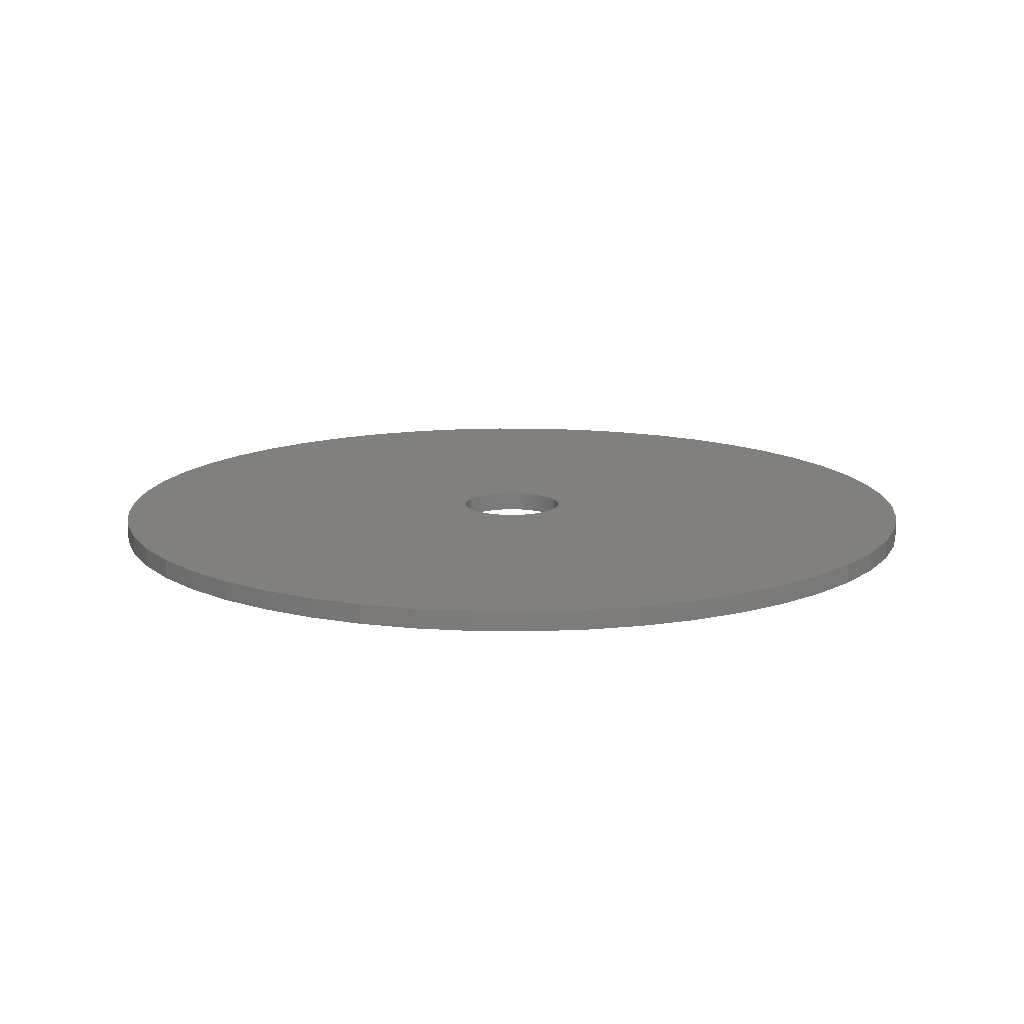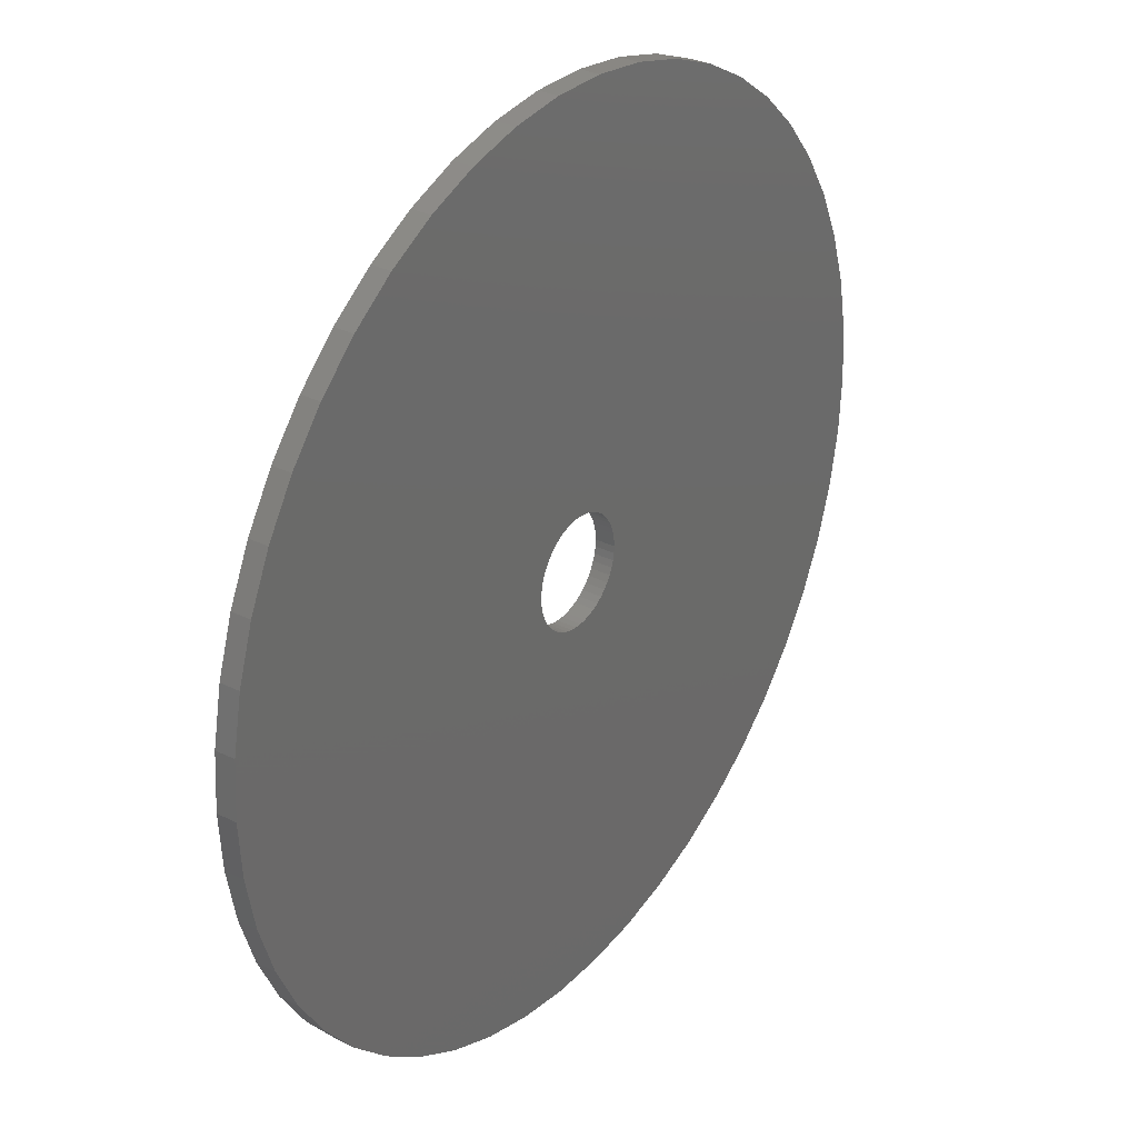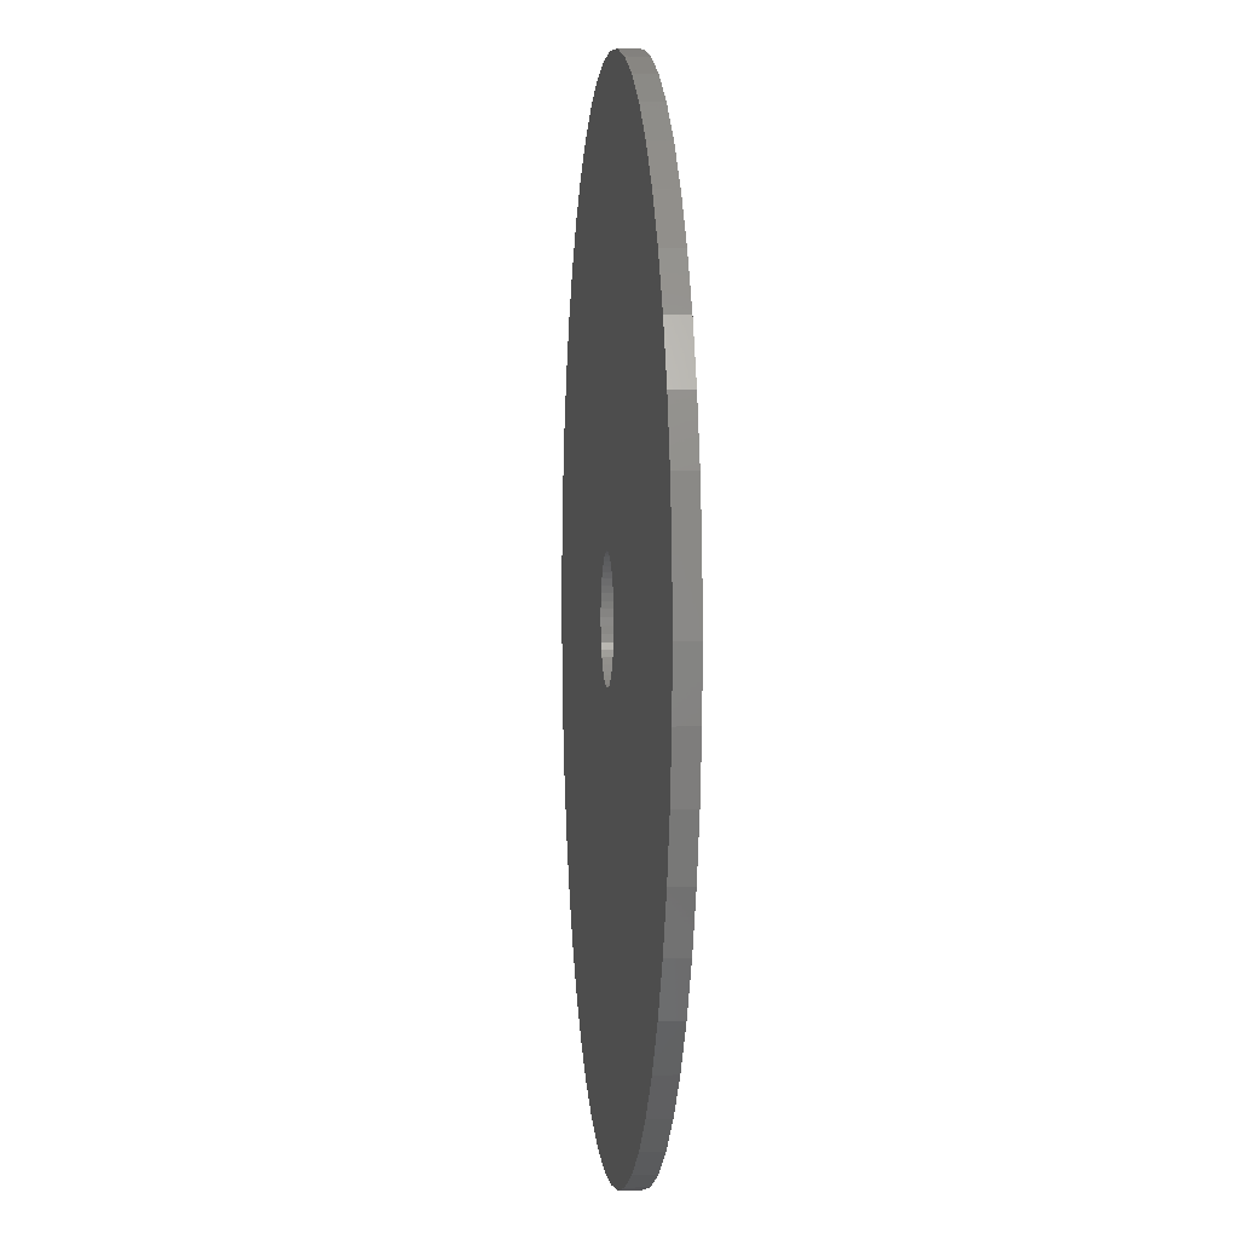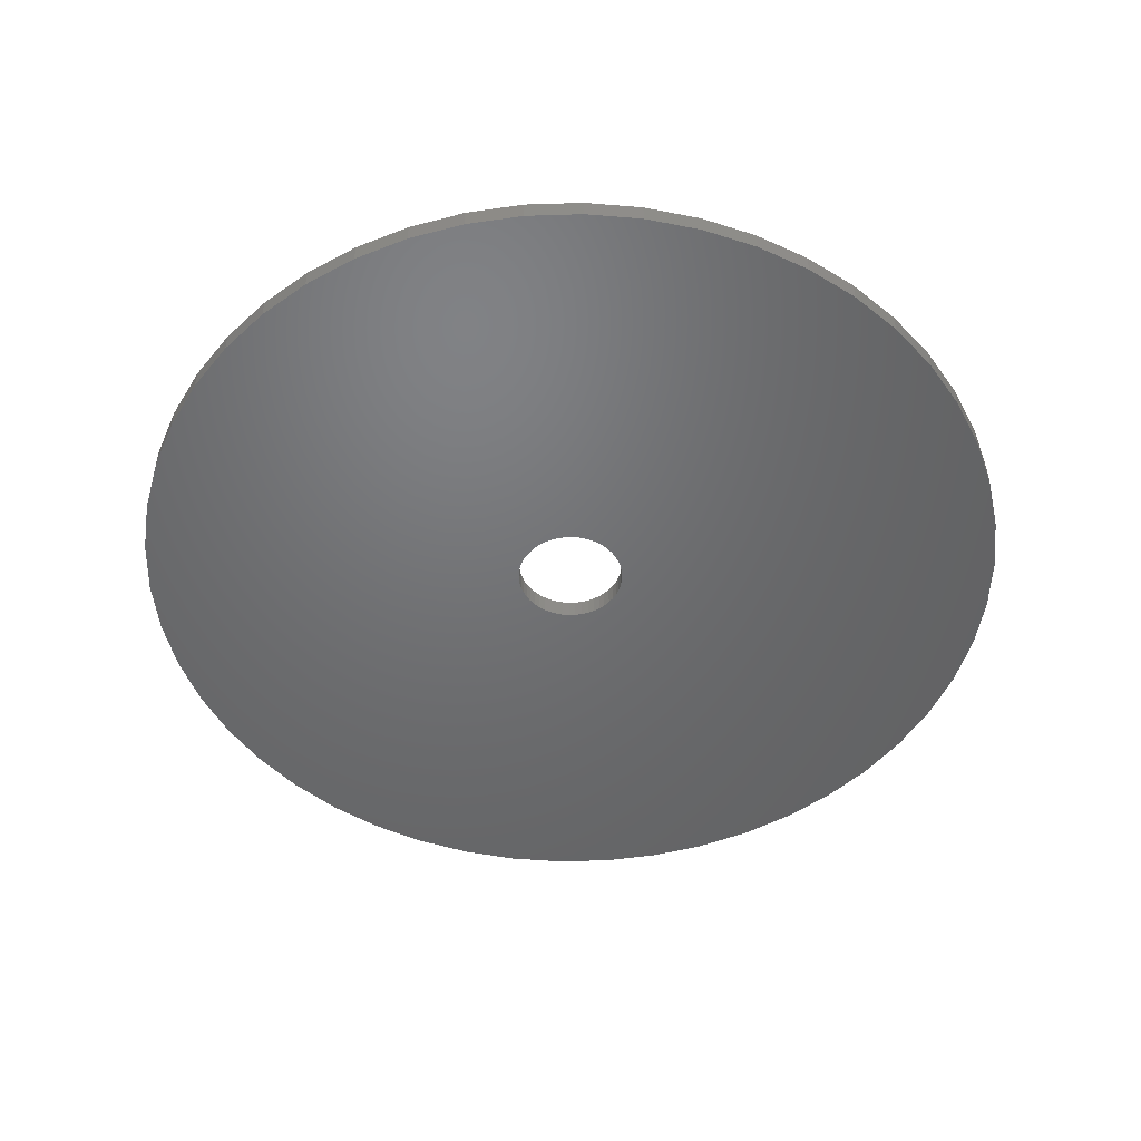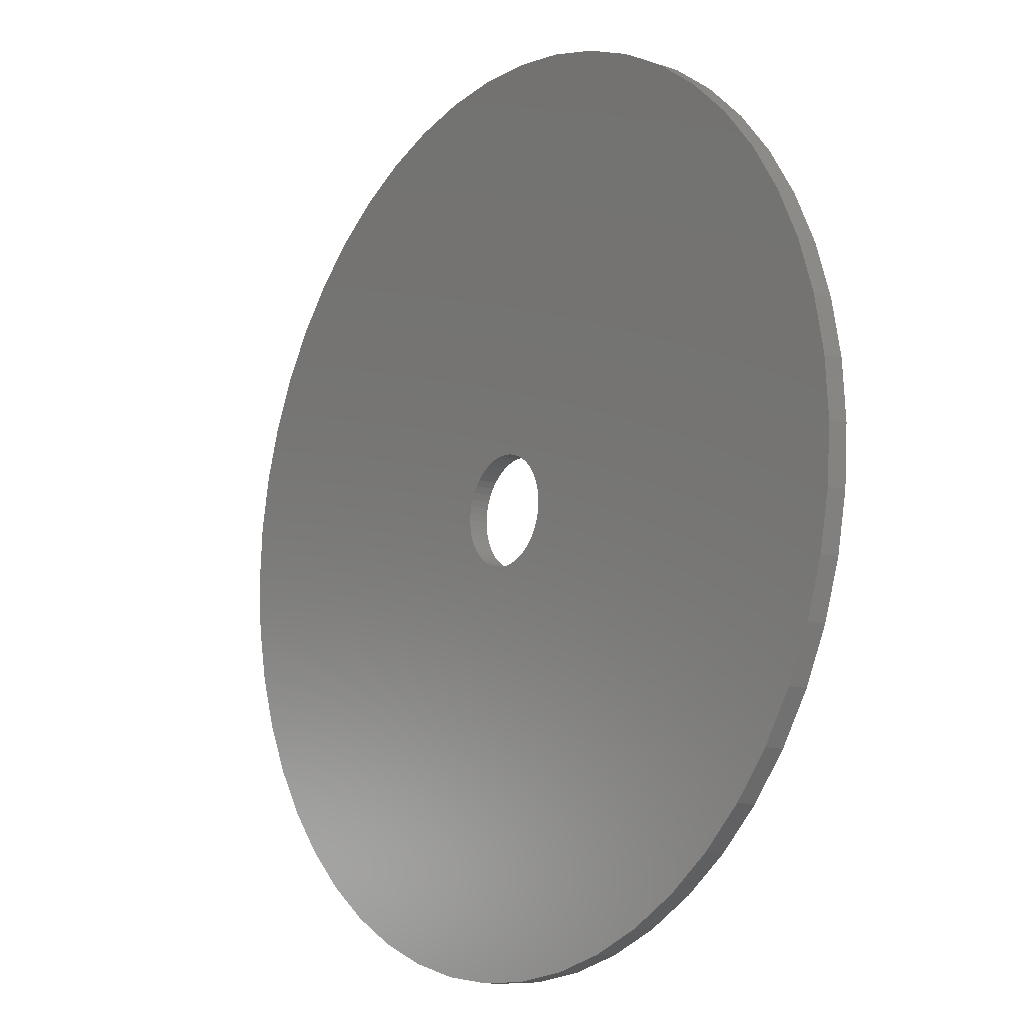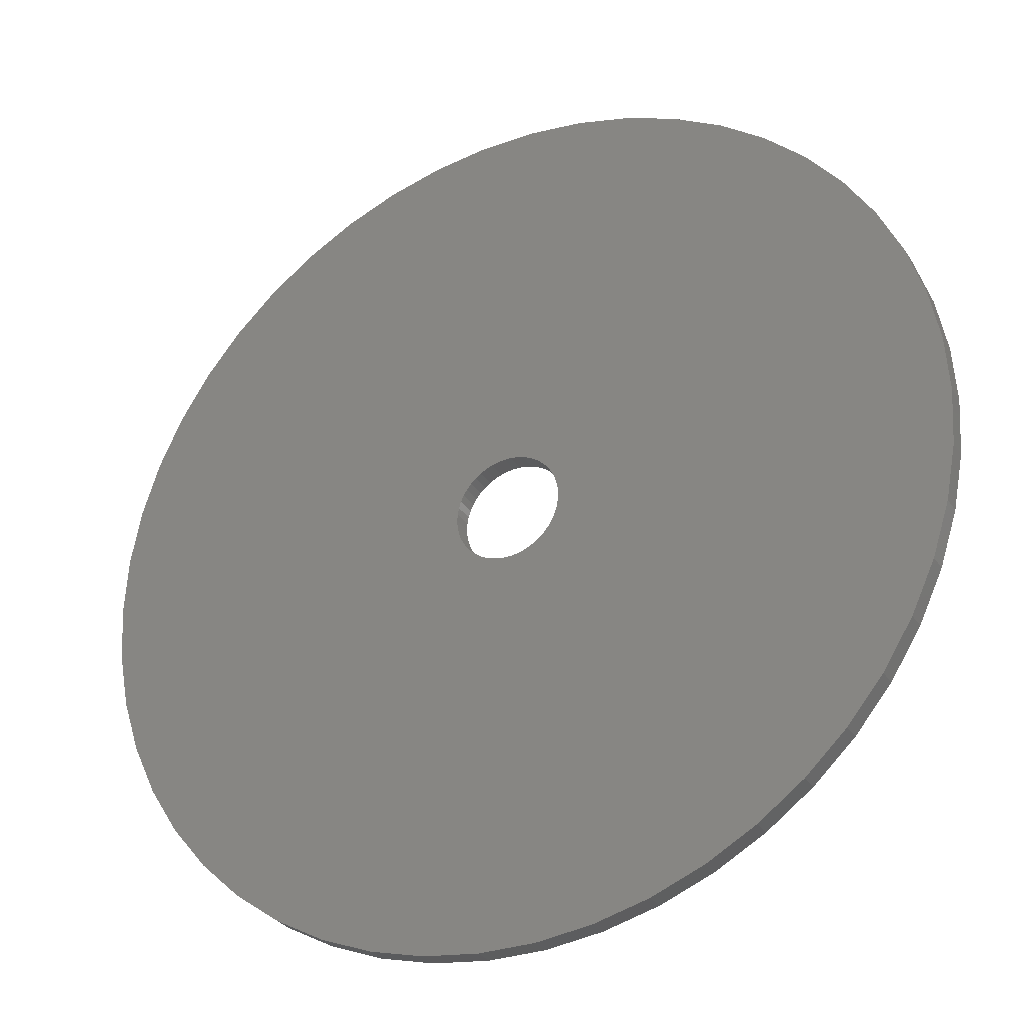
<metadata>
{"format":"stl","ext":"stl","renderer":"f3d","projection":"perspective","resolution":1024,"background":"white","views":[{"elev":13.8,"azim":-41.8,"up":"+Z"},{"elev":31.1,"azim":125.4,"up":"+Y"},{"elev":1.8,"azim":-95.7,"up":"+Y"},{"elev":-49.2,"azim":88.4,"up":"+Z"},{"elev":-12.2,"azim":-127.0,"up":"+Y"},{"elev":-30.5,"azim":-152.4,"up":"+Y"}]}
</metadata>
<code>
# stl→obj: 200 verts, 400 faces
v 22.5 0 0.5
v 22.32 2.82 -0.5
v 22.32 2.82 0.5
v 22.5 0 -0.5
v -22.5 0 -0.5
v -22.32 2.82 0.5
v -22.32 2.82 -0.5
v -22.5 0 0.5
v 1.413 22.46 -0.5
v -1.413 22.46 0.5
v 1.413 22.46 0.5
v -1.413 22.46 -0.5
v -1.413 -22.46 -0.5
v 1.413 -22.46 0.5
v -1.413 -22.46 0.5
v 1.413 -22.46 -0.5
v 16.4 15.4 -0.5
v 14.34 17.34 0.5
v 16.4 15.4 0.5
v 14.34 17.34 -0.5
v -14.34 17.34 -0.5
v -16.4 15.4 0.5
v -14.34 17.34 0.5
v -16.4 15.4 -0.5
v -6.953 21.4 -0.5
v -9.58 20.36 0.5
v -6.953 21.4 0.5
v -9.58 20.36 -0.5
v 20.92 8.283 0.5
v 19.72 10.84 -0.5
v 19.72 10.84 0.5
v 20.92 8.283 -0.5
v 9.58 20.36 -0.5
v 6.953 21.4 0.5
v 9.58 20.36 0.5
v 6.953 21.4 -0.5
v 12.06 19 -0.5
v 12.06 19 0.5
v -20.92 8.283 -0.5
v -19.72 10.84 0.5
v -19.72 10.84 -0.5
v -20.92 8.283 0.5
v -18.2 13.23 0.5
v -18.2 13.23 -0.5
v 2.75 0 0.5
v 2.728 0.3447 0.5
v 21.79 5.596 0.5
v 22.32 -2.82 0.5
v 2.664 0.6839 0.5
v 2.728 -0.3447 0.5
v 2.557 1.012 0.5
v 21.79 -5.596 0.5
v 2.41 1.325 0.5
v 18.2 13.23 0.5
v 2.664 -0.6839 0.5
v 2.225 1.616 0.5
v 20.92 -8.283 0.5
v 2.005 1.883 0.5
v 2.557 -1.012 0.5
v 1.753 2.119 0.5
v 19.72 -10.84 0.5
v 1.474 2.322 0.5
v 2.41 -1.325 0.5
v 1.171 2.488 0.5
v 18.2 -13.23 0.5
v 0.8498 2.615 0.5
v 4.216 22.1 0.5
v 2.225 -1.616 0.5
v 16.4 -15.4 0.5
v 0.5153 2.701 0.5
v 0.1727 2.745 0.5
v -0.1727 2.745 0.5
v -0.5153 2.701 0.5
v -4.216 22.1 0.5
v -0.8498 2.615 0.5
v -1.171 2.488 0.5
v -1.474 2.322 0.5
v -12.06 19 0.5
v -1.753 2.119 0.5
v -2.005 1.883 0.5
v -2.225 1.616 0.5
v 2.005 -1.883 0.5
v 14.34 -17.34 0.5
v 1.753 -2.119 0.5
v 12.06 -19 0.5
v 1.474 -2.322 0.5
v 9.58 -20.36 0.5
v 1.171 -2.488 0.5
v 6.953 -21.4 0.5
v 0.8498 -2.615 0.5
v 4.216 -22.1 0.5
v 0.5153 -2.701 0.5
v 0.1727 -2.745 0.5
v -0.1727 -2.745 0.5
v -0.5153 -2.701 0.5
v -4.216 -22.1 0.5
v -0.8498 -2.615 0.5
v -6.953 -21.4 0.5
v -1.171 -2.488 0.5
v -9.58 -20.36 0.5
v -1.474 -2.322 0.5
v -12.06 -19 0.5
v -1.753 -2.119 0.5
v -14.34 -17.34 0.5
v -2.005 -1.883 0.5
v -16.4 -15.4 0.5
v -2.225 -1.616 0.5
v -18.2 -13.23 0.5
v -2.41 -1.325 0.5
v -19.72 -10.84 0.5
v -2.557 -1.012 0.5
v -20.92 -8.283 0.5
v -2.664 -0.6839 0.5
v -21.79 -5.596 0.5
v -2.728 -0.3447 0.5
v -22.32 -2.82 0.5
v -2.75 0 0.5
v -2.41 1.325 0.5
v -2.557 1.012 0.5
v -2.664 0.6839 0.5
v -21.79 5.596 0.5
v -2.728 0.3447 0.5
v -12.06 19 -0.5
v -4.216 22.1 -0.5
v -19.72 -10.84 -0.5
v -20.92 -8.283 -0.5
v 21.79 5.596 -0.5
v 18.2 13.23 -0.5
v 4.216 22.1 -0.5
v -21.79 5.596 -0.5
v 22.32 -2.82 -0.5
v 14.34 -17.34 -0.5
v 16.4 -15.4 -0.5
v 20.92 -8.283 -0.5
v 19.72 -10.84 -0.5
v 6.953 -21.4 -0.5
v 9.58 -20.36 -0.5
v 21.79 -5.596 -0.5
v 12.06 -19 -0.5
v 18.2 -13.23 -0.5
v -9.58 -20.36 -0.5
v -6.953 -21.4 -0.5
v -16.4 -15.4 -0.5
v -14.34 -17.34 -0.5
v 2.75 0 -0.5
v 2.728 -0.3447 -0.5
v 2.664 -0.6839 -0.5
v 2.728 0.3447 -0.5
v 2.557 -1.012 -0.5
v 2.41 -1.325 -0.5
v 2.664 0.6839 -0.5
v 2.225 -1.616 -0.5
v 2.005 -1.883 -0.5
v 2.557 1.012 -0.5
v 1.753 -2.119 -0.5
v 1.474 -2.322 -0.5
v 2.41 1.325 -0.5
v 1.171 -2.488 -0.5
v 0.8498 -2.615 -0.5
v 4.216 -22.1 -0.5
v 2.225 1.616 -0.5
v 0.5153 -2.701 -0.5
v 0.1727 -2.745 -0.5
v -0.1727 -2.745 -0.5
v -0.5153 -2.701 -0.5
v -4.216 -22.1 -0.5
v -0.8498 -2.615 -0.5
v -1.171 -2.488 -0.5
v -1.474 -2.322 -0.5
v -12.06 -19 -0.5
v -1.753 -2.119 -0.5
v -2.005 -1.883 -0.5
v -2.225 -1.616 -0.5
v 2.005 1.883 -0.5
v 1.753 2.119 -0.5
v 1.474 2.322 -0.5
v 1.171 2.488 -0.5
v 0.8498 2.615 -0.5
v 0.5153 2.701 -0.5
v 0.1727 2.745 -0.5
v -0.1727 2.745 -0.5
v -0.5153 2.701 -0.5
v -0.8498 2.615 -0.5
v -1.171 2.488 -0.5
v -1.474 2.322 -0.5
v -1.753 2.119 -0.5
v -2.005 1.883 -0.5
v -2.225 1.616 -0.5
v -2.41 1.325 -0.5
v -2.557 1.012 -0.5
v -2.664 0.6839 -0.5
v -2.728 0.3447 -0.5
v -2.75 0 -0.5
v -18.2 -13.23 -0.5
v -2.41 -1.325 -0.5
v -2.557 -1.012 -0.5
v -2.664 -0.6839 -0.5
v -21.79 -5.596 -0.5
v -2.728 -0.3447 -0.5
v -22.32 -2.82 -0.5
f 1 2 3
f 2 1 4
f 5 6 7
f 6 5 8
f 9 10 11
f 10 9 12
f 13 14 15
f 14 13 16
f 17 18 19
f 18 17 20
f 21 22 23
f 22 21 24
f 25 26 27
f 26 25 28
f 29 30 31
f 30 29 32
f 33 34 35
f 34 33 36
f 37 35 38
f 35 37 33
f 39 40 41
f 40 39 42
f 41 43 44
f 43 41 40
f 45 1 3
f 46 3 47
f 1 45 48
f 49 47 29
f 50 48 45
f 51 29 31
f 48 50 52
f 53 31 54
f 55 52 50
f 56 54 19
f 52 55 57
f 58 19 18
f 59 57 55
f 60 18 38
f 57 59 61
f 62 38 35
f 63 61 59
f 64 35 34
f 61 63 65
f 66 34 67
f 68 65 63
f 65 68 69
f 3 46 45
f 47 49 46
f 29 51 49
f 31 53 51
f 54 56 53
f 19 58 56
f 18 60 58
f 38 62 60
f 70 67 11
f 35 64 62
f 34 66 64
f 67 70 66
f 11 71 70
f 11 72 71
f 10 72 11
f 72 10 73
f 74 73 10
f 73 74 75
f 27 75 74
f 75 27 76
f 26 76 27
f 76 26 77
f 78 77 26
f 77 78 79
f 23 79 78
f 79 23 80
f 22 80 23
f 80 22 81
f 82 69 68
f 69 82 83
f 84 83 82
f 83 84 85
f 86 85 84
f 85 86 87
f 88 87 86
f 87 88 89
f 90 89 88
f 89 90 91
f 92 91 90
f 91 92 14
f 93 14 92
f 94 14 93
f 15 94 95
f 96 95 97
f 98 97 99
f 94 15 14
f 100 99 101
f 102 101 103
f 104 103 105
f 106 105 107
f 108 107 109
f 110 109 111
f 112 111 113
f 114 113 115
f 116 115 117
f 43 81 22
f 95 96 15
f 81 43 118
f 97 98 96
f 40 118 43
f 99 100 98
f 118 40 119
f 101 102 100
f 42 119 40
f 103 104 102
f 119 42 120
f 105 106 104
f 121 120 42
f 107 108 106
f 120 121 122
f 109 110 108
f 6 122 121
f 111 112 110
f 122 6 117
f 113 114 112
f 8 117 6
f 115 116 114
f 117 8 116
f 123 23 78
f 23 123 21
f 124 27 74
f 27 124 25
f 125 112 126
f 112 125 110
f 47 32 29
f 32 47 127
f 3 127 47
f 127 3 2
f 54 17 19
f 17 54 128
f 31 128 54
f 128 31 30
f 36 67 34
f 67 36 129
f 129 11 67
f 11 129 9
f 20 38 18
f 38 20 37
f 7 121 130
f 121 7 6
f 12 74 10
f 74 12 124
f 48 4 1
f 4 48 131
f 132 69 83
f 69 132 133
f 61 134 57
f 134 61 135
f 136 87 89
f 87 136 137
f 44 22 24
f 22 44 43
f 130 42 39
f 42 130 121
f 28 78 26
f 78 28 123
f 57 138 52
f 138 57 134
f 52 131 48
f 131 52 138
f 137 85 87
f 85 137 139
f 69 140 65
f 140 69 133
f 141 98 100
f 98 141 142
f 143 104 106
f 104 143 144
f 145 4 131
f 146 131 138
f 4 145 2
f 147 138 134
f 148 2 145
f 149 134 135
f 2 148 127
f 150 135 140
f 151 127 148
f 152 140 133
f 127 151 32
f 153 133 132
f 154 32 151
f 155 132 139
f 32 154 30
f 156 139 137
f 157 30 154
f 158 137 136
f 30 157 128
f 159 136 160
f 161 128 157
f 128 161 17
f 131 146 145
f 138 147 146
f 134 149 147
f 135 150 149
f 140 152 150
f 133 153 152
f 132 155 153
f 139 156 155
f 162 160 16
f 137 158 156
f 136 159 158
f 160 162 159
f 16 163 162
f 16 164 163
f 13 164 16
f 164 13 165
f 166 165 13
f 165 166 167
f 142 167 166
f 167 142 168
f 141 168 142
f 168 141 169
f 170 169 141
f 169 170 171
f 144 171 170
f 171 144 172
f 143 172 144
f 172 143 173
f 174 17 161
f 17 174 20
f 175 20 174
f 20 175 37
f 176 37 175
f 37 176 33
f 177 33 176
f 33 177 36
f 178 36 177
f 36 178 129
f 179 129 178
f 129 179 9
f 180 9 179
f 181 9 180
f 12 181 182
f 124 182 183
f 25 183 184
f 181 12 9
f 28 184 185
f 123 185 186
f 21 186 187
f 24 187 188
f 44 188 189
f 41 189 190
f 39 190 191
f 130 191 192
f 7 192 193
f 194 173 143
f 182 124 12
f 173 194 195
f 183 25 124
f 125 195 194
f 184 28 25
f 195 125 196
f 185 123 28
f 126 196 125
f 186 21 123
f 196 126 197
f 187 24 21
f 198 197 126
f 188 44 24
f 197 198 199
f 189 41 44
f 200 199 198
f 190 39 41
f 199 200 193
f 191 130 39
f 5 193 200
f 192 7 130
f 193 5 7
f 160 89 91
f 89 160 136
f 16 91 14
f 91 16 160
f 139 83 85
f 83 139 132
f 65 135 61
f 135 65 140
f 166 15 96
f 15 166 13
f 144 102 104
f 102 144 170
f 142 96 98
f 96 142 166
f 194 110 125
f 110 194 108
f 126 114 198
f 114 126 112
f 198 116 200
f 116 198 114
f 200 8 5
f 8 200 116
f 143 108 194
f 108 143 106
f 170 100 102
f 100 170 141
f 145 46 148
f 46 145 45
f 117 192 122
f 192 117 193
f 181 71 72
f 71 181 180
f 163 94 93
f 94 163 164
f 153 84 82
f 84 153 155
f 175 58 60
f 58 175 174
f 187 79 80
f 79 187 186
f 184 75 76
f 75 184 183
f 150 59 149
f 59 150 63
f 154 53 157
f 53 154 51
f 178 64 66
f 64 178 177
f 176 60 62
f 60 176 175
f 119 189 118
f 189 119 190
f 81 187 80
f 187 81 188
f 185 76 77
f 76 185 184
f 183 73 75
f 73 183 182
f 147 50 146
f 50 147 55
f 158 90 88
f 90 158 159
f 151 51 154
f 51 151 49
f 148 49 151
f 49 148 46
f 161 58 174
f 58 161 56
f 157 56 161
f 56 157 53
f 179 66 70
f 66 179 178
f 180 70 71
f 70 180 179
f 177 62 64
f 62 177 176
f 118 188 81
f 188 118 189
f 120 190 119
f 190 120 191
f 122 191 120
f 191 122 192
f 186 77 79
f 77 186 185
f 182 72 73
f 72 182 181
f 146 45 145
f 45 146 50
f 153 68 152
f 68 153 82
f 109 196 111
f 196 109 195
f 105 173 107
f 173 105 172
f 156 88 86
f 88 156 158
f 149 55 147
f 55 149 59
f 152 63 150
f 63 152 68
f 113 199 115
f 199 113 197
f 115 193 117
f 193 115 199
f 111 197 113
f 197 111 196
f 155 86 84
f 86 155 156
f 159 92 90
f 92 159 162
f 162 93 92
f 93 162 163
f 164 95 94
f 95 164 165
f 165 97 95
f 97 165 167
f 107 195 109
f 195 107 173
f 171 105 103
f 105 171 172
f 168 101 99
f 101 168 169
f 169 103 101
f 103 169 171
f 167 99 97
f 99 167 168

</code>
